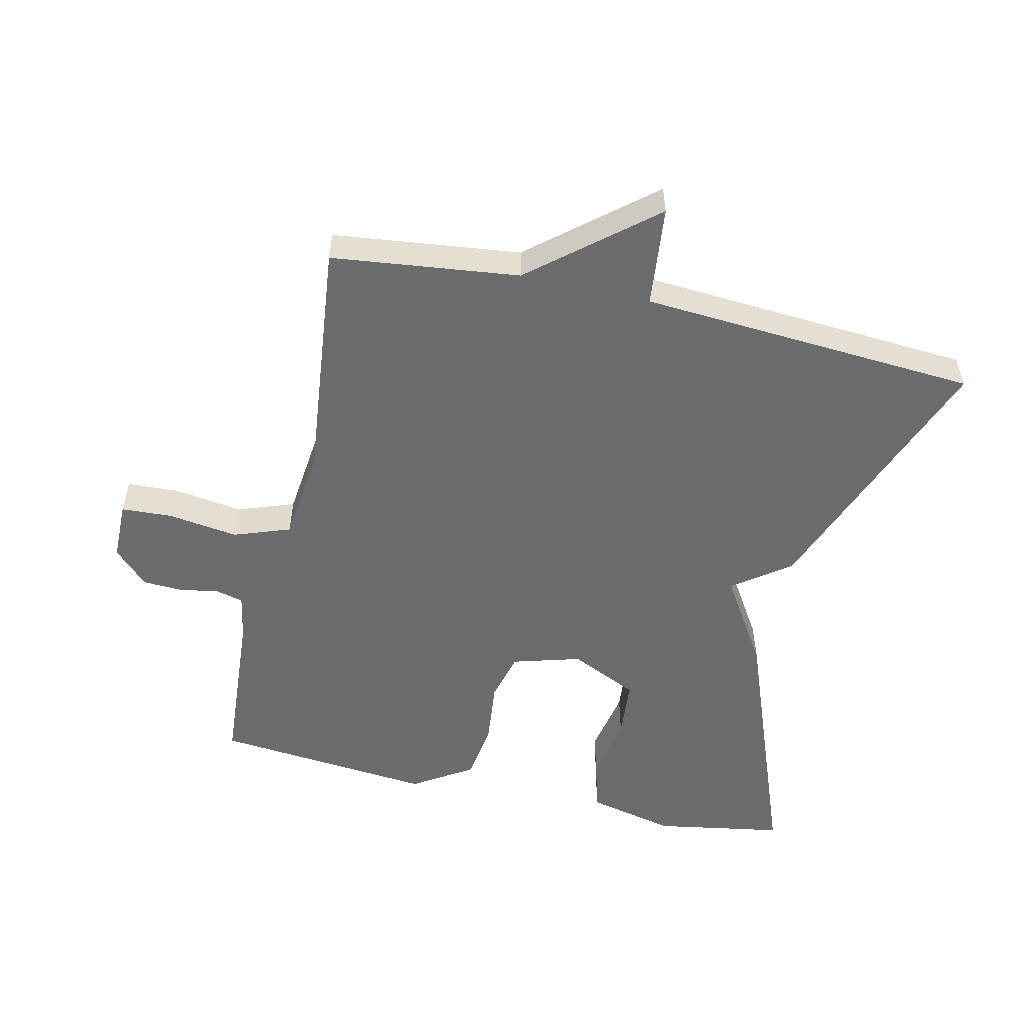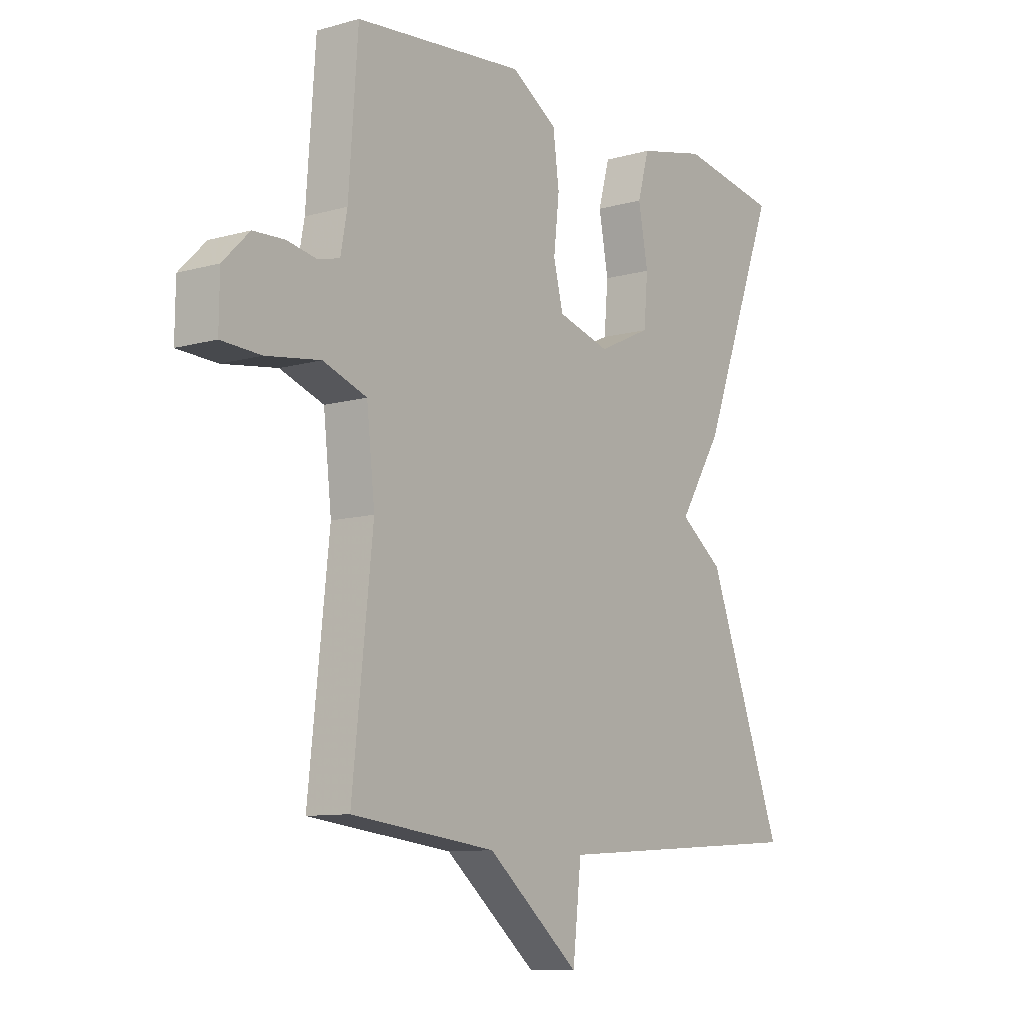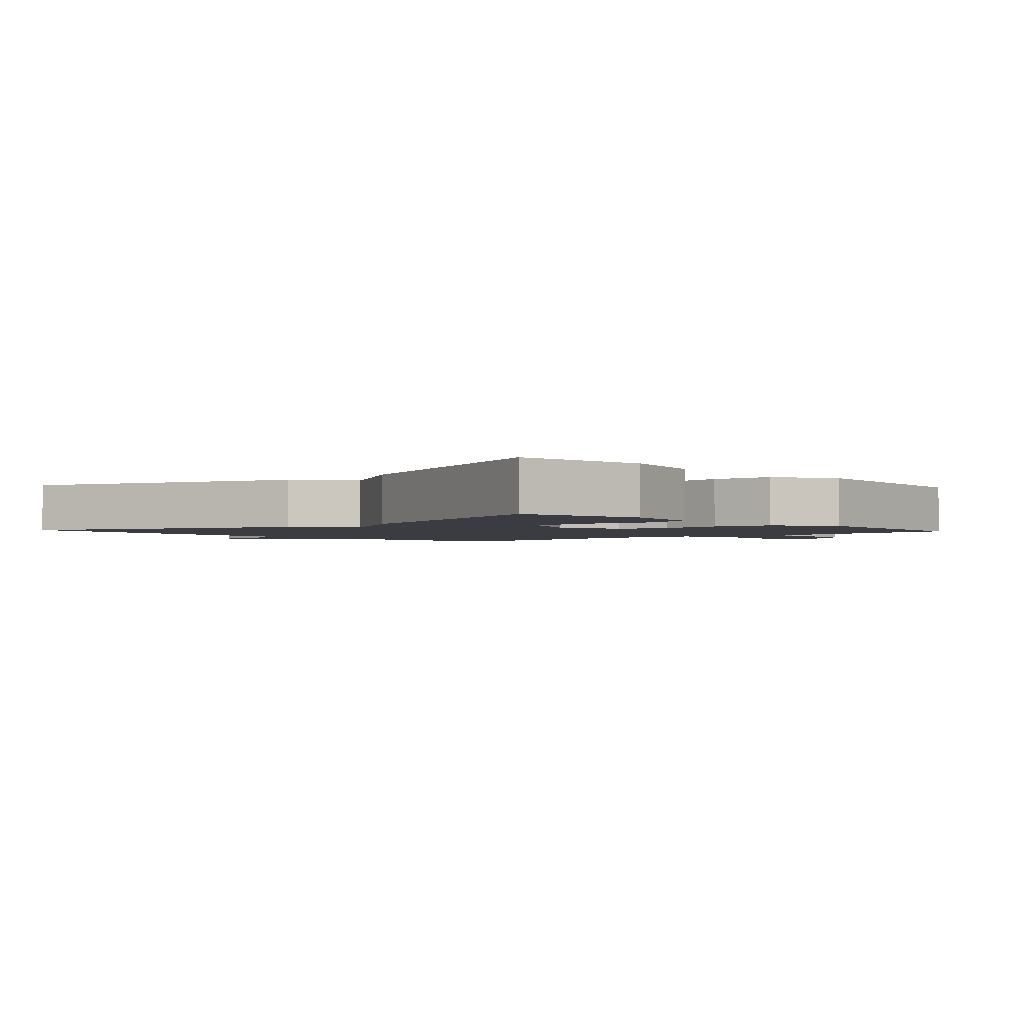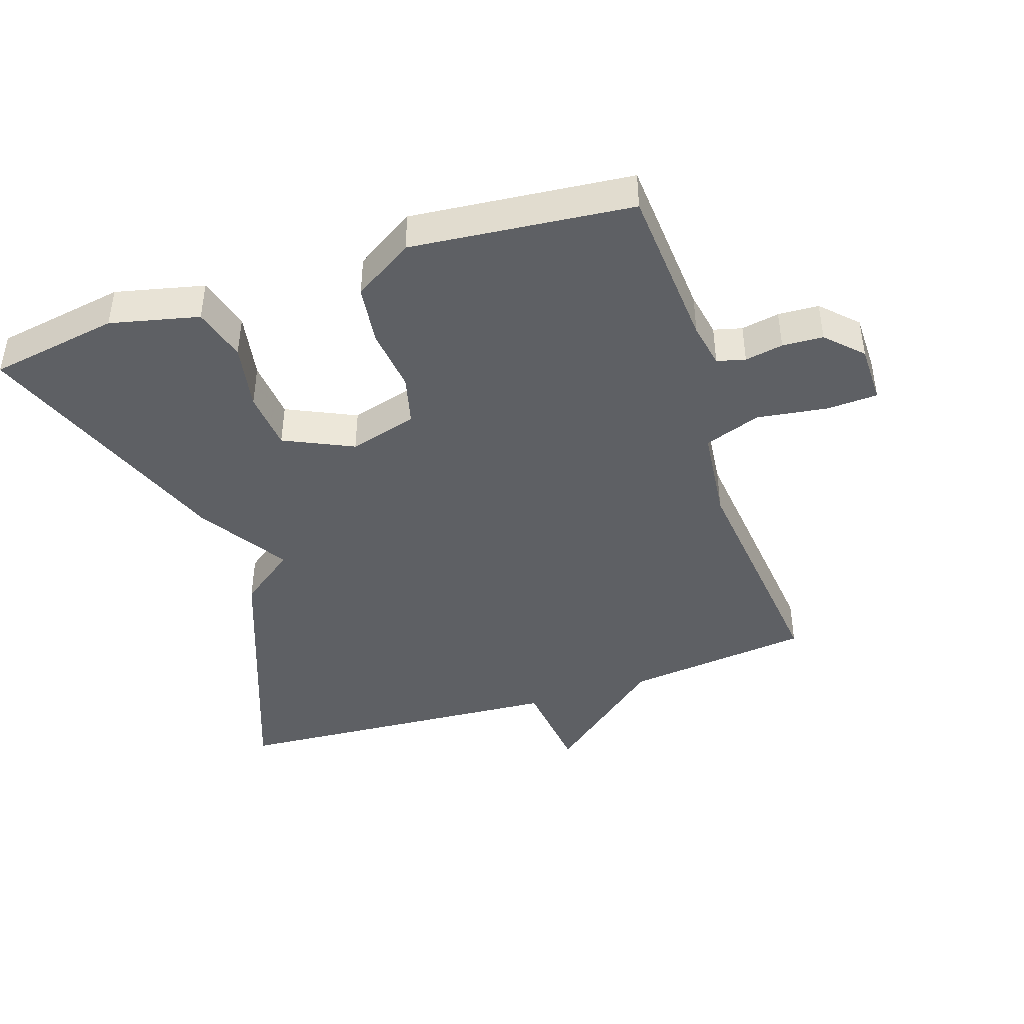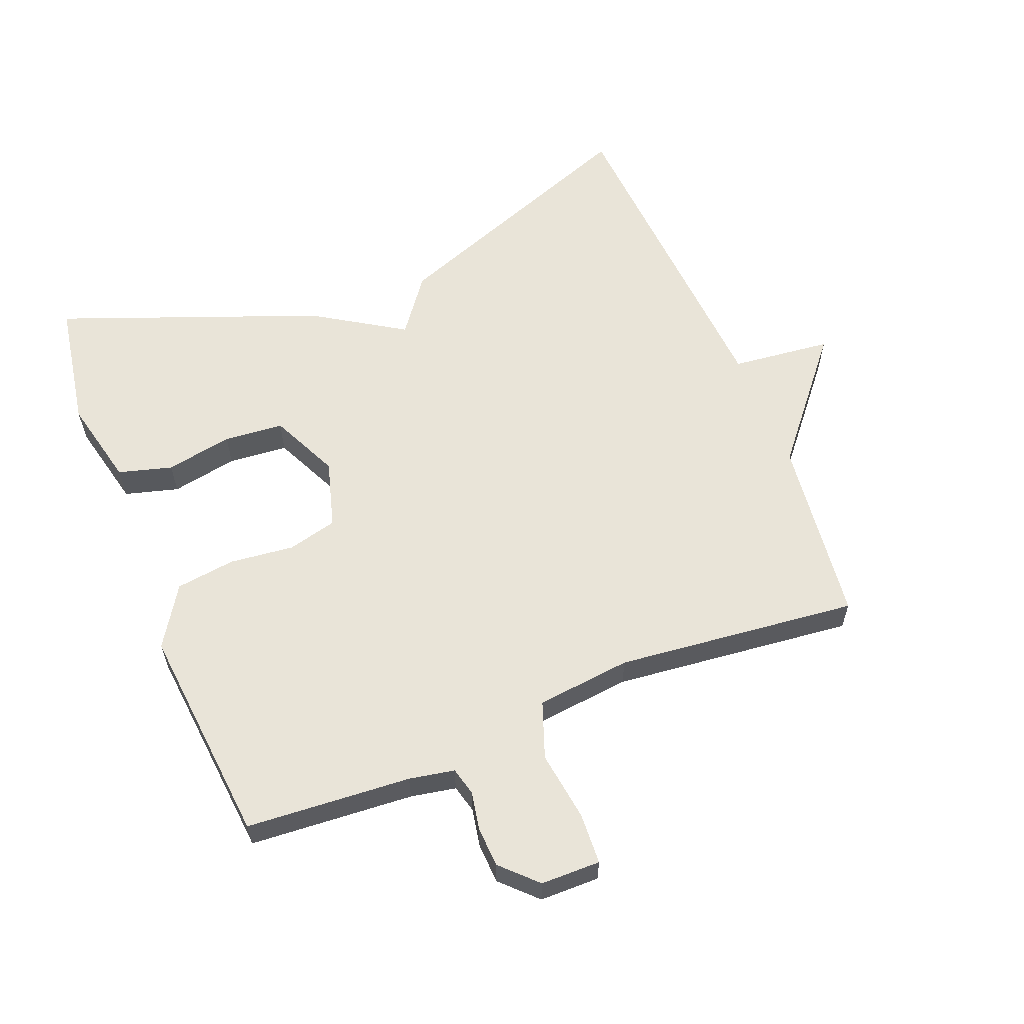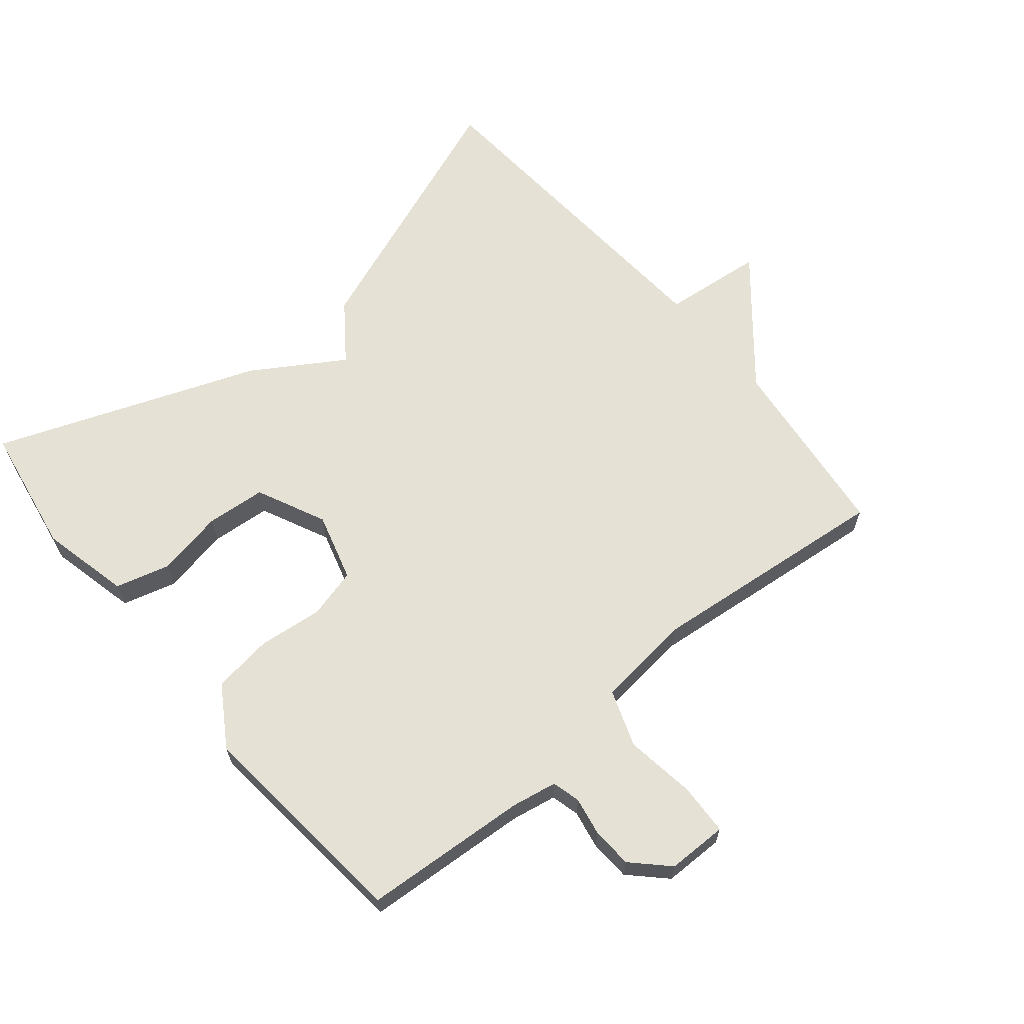
<metadata>
{"format":"obj","ext":"obj","renderer":"f3d","projection":"perspective","resolution":1024,"background":"white","views":[{"elev":-53.5,"azim":167.1,"up":"+Y"},{"elev":-9.9,"azim":126.1,"up":"+Z"},{"elev":-2.2,"azim":-47.8,"up":"+Y"},{"elev":-42.9,"azim":18.2,"up":"+Y"},{"elev":59.8,"azim":68.2,"up":"+Y"},{"elev":64.6,"azim":50.1,"up":"+Y"}]}
</metadata>
<code>
v -0.5 0.07 0.5
v -0.303 0.07 0.534
v -0.168 0.07 0.503
v -0.145 0.07 0.421
v -0.164 0.07 0.319
v -0.156 0.07 0.228
v -0.051 0.07 0.179
v 0.053 0.07 0.209
v 0.072 0.07 0.285
v 0.061 0.07 0.383
v 0.073 0.07 0.474
v 0.164 0.07 0.532
v 0.5 0.07 0.5
v 0.518 0.07 0.249
v 0.531 0.07 0.18
v 0.574 0.07 0.169
v 0.632 0.07 0.18
v 0.694 0.07 0.177
v 0.746 0.07 0.125
v 0.747 0.07 0.034
v 0.669 0.07 0.03
v 0.562 0.07 0.045
v 0.476 0.07 0.014
v 0.46 0.07 -0.131
v 0.5 0.07 -0.5
v 0.215 0.07 -0.534
v 0.032 0.07 -0.687
v 0.015 0.07 -0.534
v -0.5 0.07 -0.5
v -0.348 0.07 -0.097
v -0.262 0.07 -0.033
v -0.348 0.07 0.103
v -0.5 0 0.5
v -0.303 0 0.534
v -0.168 0 0.503
v -0.145 0 0.421
v -0.164 0 0.319
v -0.156 0 0.228
v -0.051 0 0.179
v 0.053 0 0.209
v 0.072 0 0.285
v 0.061 0 0.383
v 0.073 0 0.474
v 0.164 0 0.532
v 0.5 0 0.5
v 0.518 0 0.249
v 0.531 0 0.18
v 0.574 0 0.169
v 0.632 0 0.18
v 0.694 0 0.177
v 0.746 0 0.125
v 0.747 0 0.034
v 0.669 0 0.03
v 0.562 0 0.045
v 0.476 0 0.014
v 0.46 0 -0.131
v 0.5 0 -0.5
v 0.215 0 -0.534
v 0.032 0 -0.687
v 0.015 0 -0.534
v -0.5 0 -0.5
v -0.348 0 -0.097
v -0.262 0 -0.033
v -0.348 0 0.103
f 3 4 5
f 2 3 5
f 1 2 5
f 32 1 5
f 31 32 5
f 28 29 30 31
f 26 27 28
f 26 28 31
f 25 26 31
f 24 25 31
f 23 24 31
f 22 23 31
f 20 21 22
f 19 20 22
f 18 19 22
f 17 18 22
f 16 17 22
f 15 16 22 31
f 14 15 31
f 12 13 14
f 11 12 14
f 10 11 14
f 9 10 14
f 8 9 14
f 7 8 14 31
f 6 7 31
f 5 6 31
f 37 36 35
f 37 35 34
f 37 34 33
f 37 33 64
f 37 64 63
f 63 62 61 60
f 60 59 58
f 63 60 58
f 63 58 57
f 63 57 56
f 63 56 55
f 63 55 54
f 54 53 52
f 54 52 51
f 54 51 50
f 54 50 49
f 54 49 48
f 63 54 48 47
f 63 47 46
f 46 45 44
f 46 44 43
f 46 43 42
f 46 42 41
f 46 41 40
f 63 46 40 39
f 63 39 38
f 63 38 37
f 1 33 34 2
f 2 34 35 3
f 3 35 36 4
f 4 36 37 5
f 5 37 38 6
f 6 38 39 7
f 7 39 40 8
f 8 40 41 9
f 9 41 42 10
f 10 42 43 11
f 11 43 44 12
f 12 44 45 13
f 13 45 46 14
f 14 46 47 15
f 15 47 48 16
f 16 48 49 17
f 17 49 50 18
f 18 50 51 19
f 19 51 52 20
f 20 52 53 21
f 21 53 54 22
f 22 54 55 23
f 23 55 56 24
f 24 56 57 25
f 25 57 58 26
f 26 58 59 27
f 27 59 60 28
f 28 60 61 29
f 29 61 62 30
f 30 62 63 31
f 31 63 64 32
f 32 64 33 1

</code>
